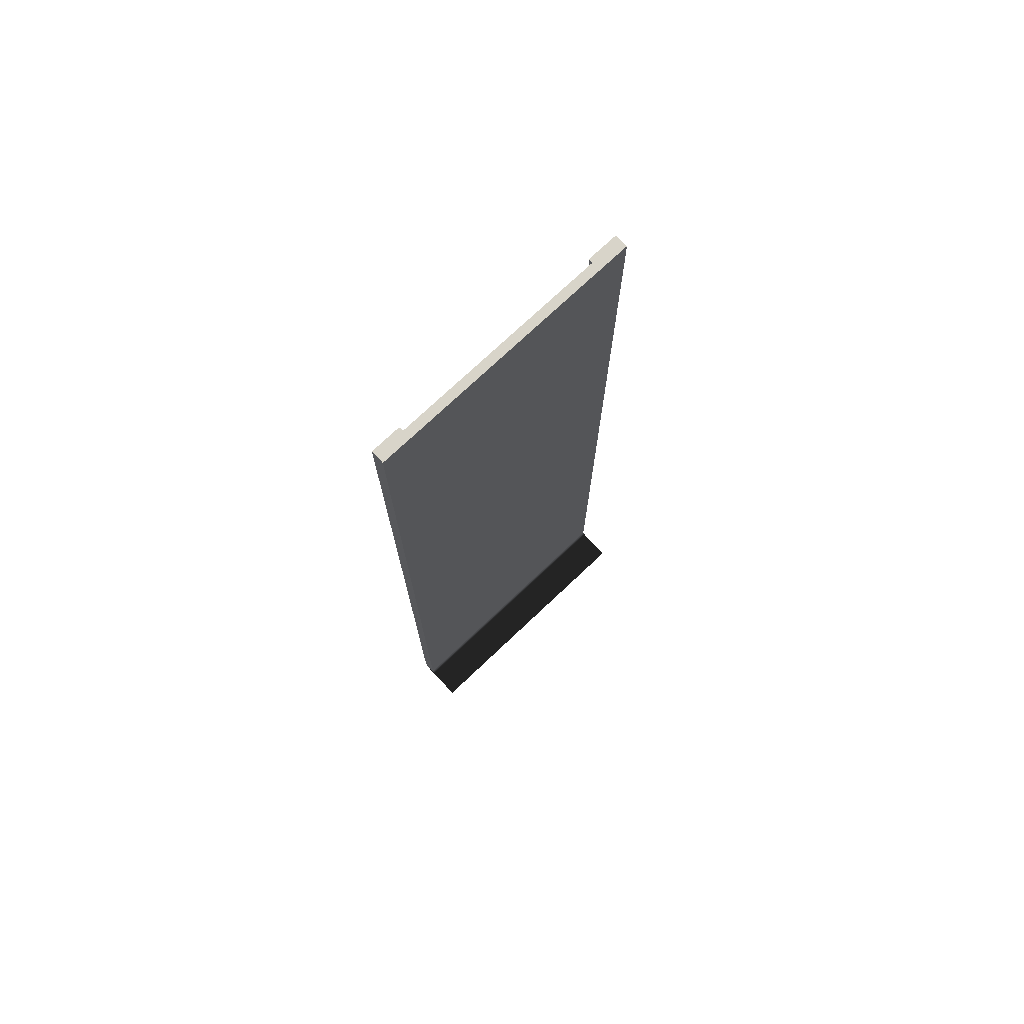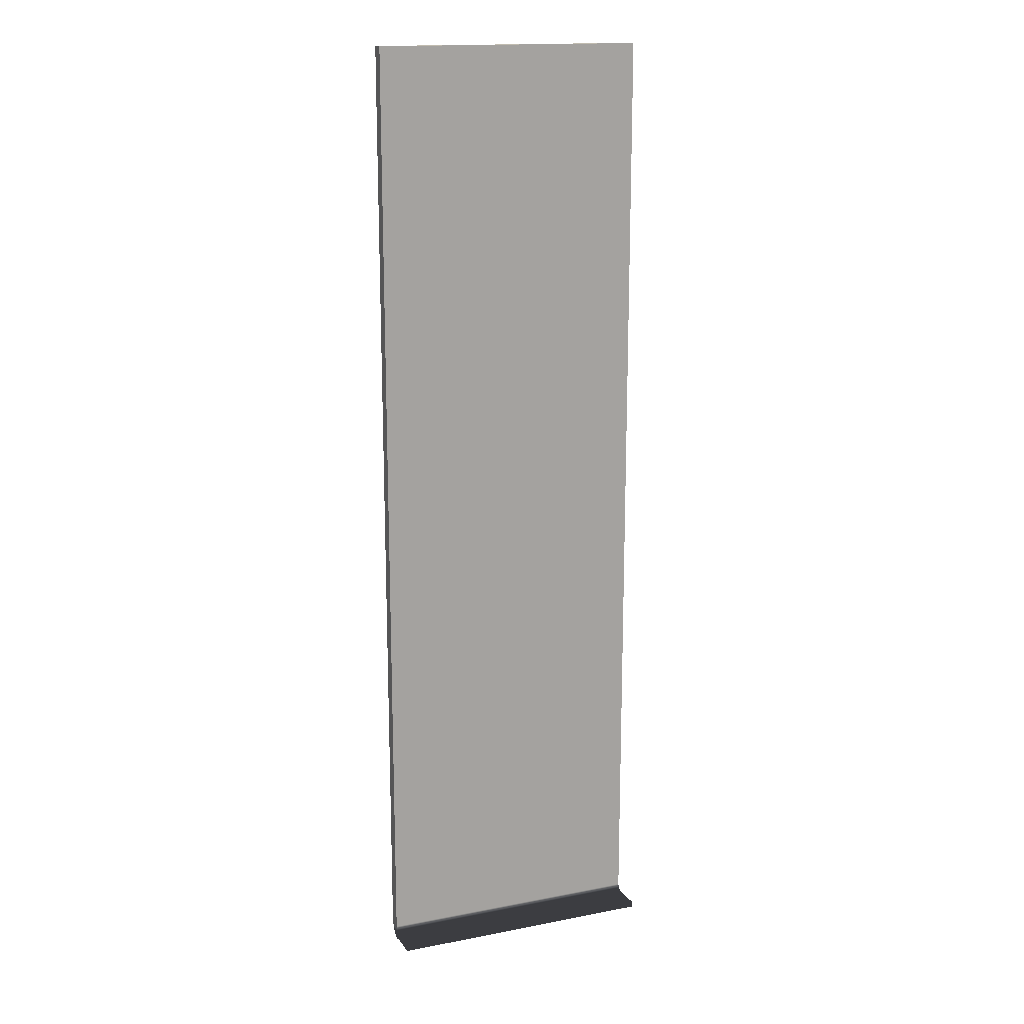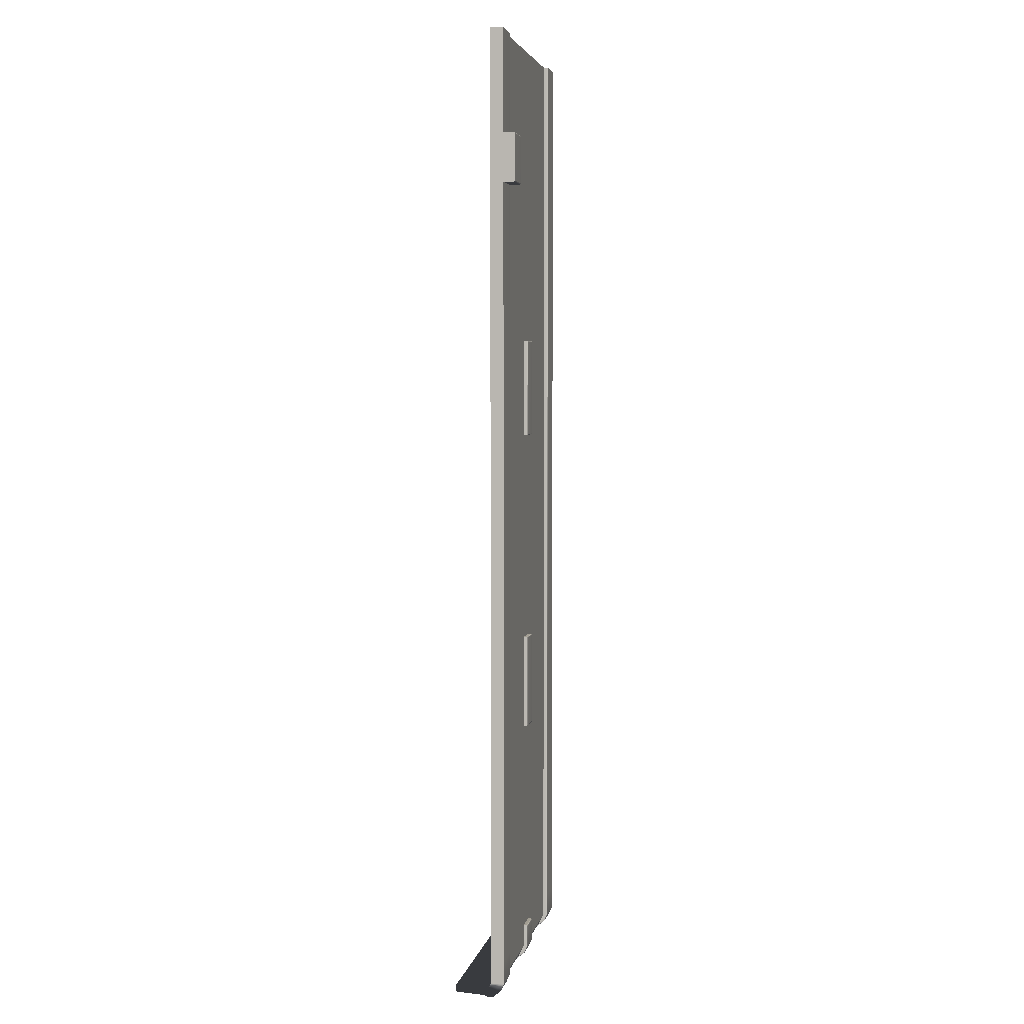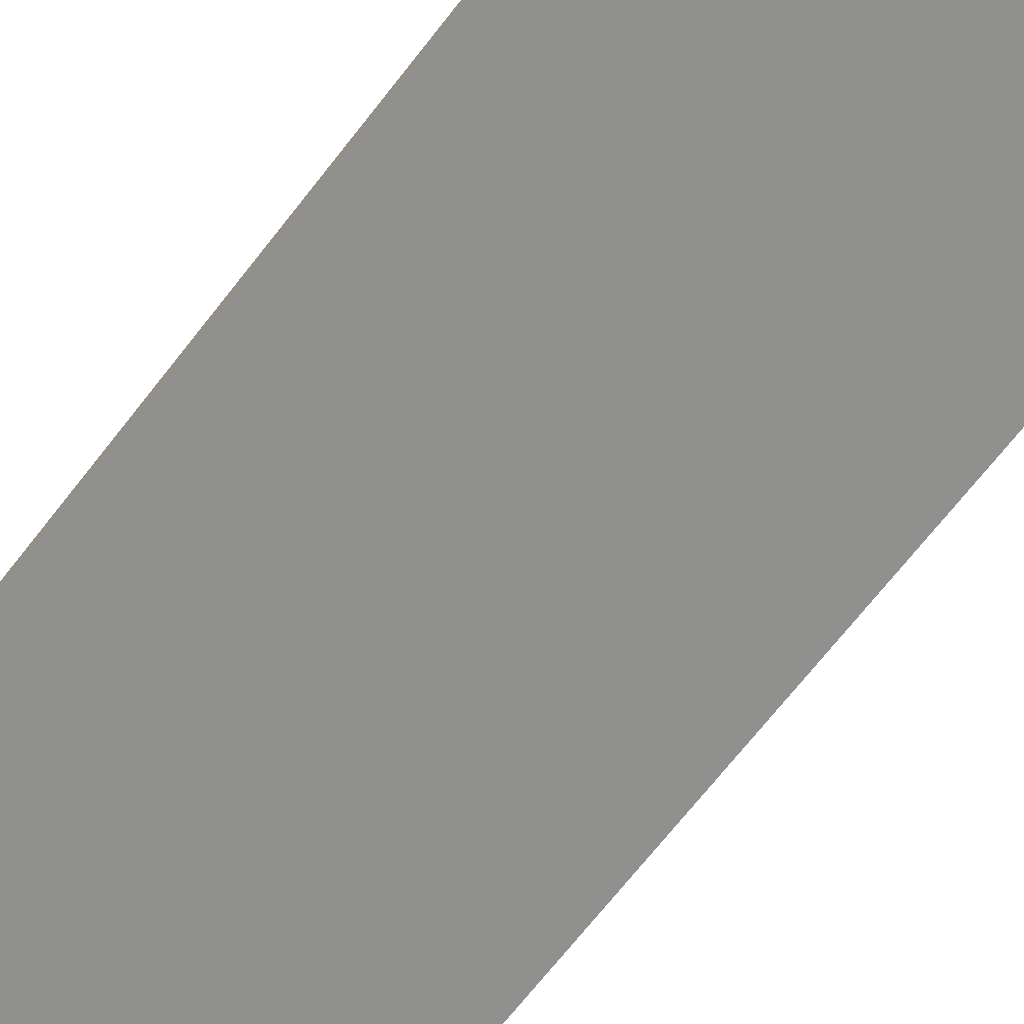
<metadata>
{"format":"obj","ext":"obj","renderer":"f3d","projection":"perspective","resolution":1024,"background":"white","views":[{"elev":75.0,"azim":-43.3,"up":"+Z"},{"elev":16.2,"azim":-21.6,"up":"+Z"},{"elev":4.3,"azim":101.5,"up":"+Z"},{"elev":-65.6,"azim":-37.2,"up":"+Y"}]}
</metadata>
<code>
g default
v -106.3 -2.745 -27.47
v -163.9 -2.745 -27.47
v -106.3 0.04559 -27.47
v -163.9 0.04559 -27.47
v -106.3 0.04559 174.3
v -163.9 0.04559 174.3
v -106.3 -2.745 174.3
v -163.9 -2.745 174.3
v -112.8 -2.745 -27.47
v -112.8 -2.745 174.3
v -157.6 -2.745 -27.47
v -157.6 -2.745 174.3
v -132.8 -2.745 -27.47
v -132.8 -2.745 174.3
v -138.2 -2.745 -27.47
v -138.2 -2.745 174.3
v -106.3 0.04559 -22.62
v -163.9 0.04559 -22.62
v -163.9 -2.745 -22.62
v -157.6 -2.745 -22.62
v -138.2 -2.745 -22.62
v -132.8 -2.745 -22.62
v -112.8 -2.745 -22.62
v -106.3 -2.745 -22.62
v -106.3 -2.745 23.47
v -112.8 -2.745 23.47
v -132.8 -2.745 23.47
v -138.2 -2.745 23.47
v -157.6 -2.745 23.47
v -163.9 -2.745 23.47
v -163.9 0.04559 23.47
v -106.3 0.04559 23.47
v -106.3 -2.745 43.81
v -112.8 -2.745 43.81
v -132.8 -2.745 43.81
v -138.2 -2.745 43.81
v -157.6 -2.745 43.81
v -163.9 -2.745 43.81
v -163.9 0.04559 43.81
v -106.3 0.04559 43.81
v -106.3 -2.745 89.37
v -112.8 -2.745 89.37
v -132.8 -2.745 89.37
v -138.2 -2.745 89.37
v -157.6 -2.745 89.37
v -163.9 -2.745 89.37
v -163.9 0.04559 89.37
v -106.3 0.04559 89.37
v -106.3 -2.745 110.4
v -112.8 -2.745 110.4
v -132.8 -2.745 110.4
v -138.2 -2.745 110.4
v -157.6 -2.745 110.4
v -163.9 -2.745 110.4
v -163.9 0.04559 110.4
v -106.3 0.04559 110.4
v -138.2 -0.8535 23.47
v -132.8 -0.8535 23.47
v -132.8 -0.8535 -22.62
v -138.2 -0.8535 -22.62
v -112.8 -0.8535 23.47
v -112.8 -0.8535 -22.62
v -157.6 -0.8535 23.47
v -157.6 -0.8535 -22.62
v -112.8 -0.8504 -27.47
v -132.8 -0.8565 -27.47
v -138.2 -0.8565 -27.47
v -157.6 -0.8717 -27.47
v -157.6 -0.8535 43.81
v -138.2 -0.8535 43.81
v -132.8 -0.8535 43.81
v -112.8 -0.8535 43.81
v -157.6 -0.8535 89.37
v -138.2 -0.8535 89.37
v -132.8 -0.8535 89.37
v -112.8 -0.8535 89.37
v -157.6 -0.8535 110.4
v -138.2 -0.8535 110.4
v -132.8 -0.8535 110.4
v -112.8 -0.8535 110.4
v -138.2 -0.8535 174.3
v -157.6 -0.8717 174.3
v -132.8 -0.8535 174.3
v -112.8 -0.8504 174.3
v -106.3 -2.745 142.7
v -112.8 -2.745 142.7
v -132.8 -2.745 142.7
v -138.2 -2.745 142.7
v -157.6 -2.745 142.7
v -163.9 -2.745 142.7
v -163.9 0.04559 142.7
v -157.6 -0.8535 142.7
v -138.2 -0.8535 142.7
v -132.8 -0.8535 142.7
v -112.8 -0.8535 142.7
v -106.3 0.04559 142.7
v -106.3 -2.745 152.9
v -112.8 -2.745 152.9
v -132.8 -2.745 152.9
v -138.2 -2.745 152.9
v -157.6 -2.745 152.9
v -163.9 -2.745 152.9
v -163.9 0.04559 152.9
v -157.6 -0.8535 152.9
v -138.2 -0.8535 152.9
v -132.8 -0.8535 152.9
v -112.8 -0.8535 152.9
v -106.3 0.04559 152.9
v -106.3 -0.8474 174.3
v -106.3 -0.8474 152.9
v -106.3 -0.8474 142.7
v -106.3 -0.8474 110.4
v -106.3 -0.8474 89.37
v -106.3 -0.8474 43.81
v -106.3 -0.8474 23.47
v -106.3 -0.8474 -22.62
v -106.3 -0.8474 -27.47
v -163.9 -0.8898 -27.47
v -163.9 -0.8898 -22.62
v -163.9 -0.8898 23.47
v -163.9 -0.8898 43.81
v -163.9 -0.8898 89.37
v -163.9 -0.8898 110.4
v -163.9 -0.8898 142.7
v -163.9 -0.8898 152.9
v -163.9 -0.8898 174.3
v -132.8 -1.556 -28.99
v -138.2 -1.556 -28.99
v -106.3 -1.547 -28.99
v -112.8 -1.55 -28.99
v -106.3 -0.6762 -29.08
v -157.6 -1.57 -28.99
v -163.9 -1.587 -28.98
v -163.9 -0.678 -29.09
v -132.8 -3.312 -28.44
v -138.2 -3.312 -28.45
v -112.8 -3.312 -28.44
v -106.3 -3.311 -28.44
v -157.6 -3.313 -28.45
v -163.9 -3.313 -28.45
v -132.8 -2.604 -30.05
v -138.2 -2.606 -30.06
v -106.3 -2.598 -30.06
v -112.8 -2.6 -30.06
v -106.3 -2.302 -30.42
v -157.6 -2.619 -30.04
v -163.9 -2.628 -30.03
v -163.9 -2.33 -30.42
v -132.8 -3.797 -28.73
v -138.2 -3.799 -28.73
v -112.8 -3.796 -28.73
v -106.3 -3.795 -28.73
v -157.6 -3.802 -28.74
v -163.9 -3.805 -28.75
v -132.8 -4.058 -30.17
v -138.2 -4.062 -30.17
v -106.3 -4.056 -30.18
v -112.8 -4.057 -30.18
v -106.3 -3.436 -30.56
v -157.6 -4.068 -30.14
v -163.9 -4.071 -30.13
v -163.9 -3.459 -30.52
v -132.8 -4.514 -28.85
v -138.2 -4.517 -28.85
v -112.8 -4.511 -28.84
v -106.3 -4.509 -28.84
v -157.6 -4.525 -28.86
v -163.9 -4.531 -28.86
v -132.8 -10.54 -29.78
v -138.2 -10.54 -29.8
v -132.8 -10.51 -28.46
v -138.2 -10.52 -28.49
v -112.8 -10.51 -28.45
v -106.2 -10.51 -28.44
v -112.8 -10.54 -29.78
v -106.2 -10.54 -29.77
v -157.6 -10.55 -29.82
v -163.9 -10.56 -29.83
v -157.6 -10.53 -28.54
v -163.9 -10.54 -28.57
v -112.6 0.04559 -22.62
v -112.8 -0.0202 -22.62
v -112.8 -0.179 -22.62
v -112.6 0.04559 23.47
v -112.8 -0.0202 23.47
v -112.8 -0.179 23.47
v -157.8 0.04559 -22.62
v -157.6 -0.0202 -22.62
v -157.6 -0.179 -22.62
v -157.8 0.04559 23.47
v -157.6 -0.0202 23.47
v -157.6 -0.179 23.47
v -112.8 -0.179 -27.42
v -112.8 -0.0202 -27.45
v -112.6 0.04559 -27.47
v -133 0.04559 -22.84
v -132.8 -0.0202 -22.68
v -132.8 -0.179 -22.62
v -138 0.04559 -22.84
v -138.2 -0.0202 -22.68
v -138.2 -0.179 -22.62
v -133 0.04559 -27.47
v -132.8 -0.0202 -27.45
v -132.8 -0.179 -27.42
v -138.2 -0.179 -27.42
v -138.2 -0.0202 -27.45
v -138 0.04559 -27.47
v -157.8 0.04559 -27.47
v -157.6 -0.0202 -27.45
v -157.6 -0.179 -27.42
v -157.8 0.04559 43.81
v -157.6 -0.0202 43.81
v -157.6 -0.179 43.81
v -138 0.04559 43.58
v -138.2 -0.0202 43.74
v -138.2 -0.179 43.81
v -133 0.04559 43.58
v -132.8 -0.0202 43.74
v -132.8 -0.179 43.81
v -133 0.04559 23.7
v -132.8 -0.0202 23.54
v -132.8 -0.179 23.47
v -138 0.04559 23.7
v -138.2 -0.0202 23.54
v -138.2 -0.179 23.47
v -112.6 0.04559 43.81
v -112.8 -0.0202 43.81
v -112.8 -0.179 43.81
v -157.8 0.04559 89.37
v -157.6 -0.0202 89.37
v -157.6 -0.179 89.37
v -112.6 0.04559 89.37
v -112.8 -0.0202 89.37
v -112.8 -0.179 89.37
v -157.8 0.04559 110.4
v -157.6 -0.0202 110.4
v -157.6 -0.179 110.4
v -138 0.04559 110.2
v -138.2 -0.0202 110.3
v -138.2 -0.179 110.4
v -133 0.04559 110.2
v -132.8 -0.0202 110.3
v -132.8 -0.179 110.4
v -133 0.04559 89.59
v -132.8 -0.0202 89.43
v -132.8 -0.179 89.37
v -138 0.04559 89.59
v -138.2 -0.0202 89.43
v -138.2 -0.179 89.37
v -112.6 0.04559 110.4
v -112.8 -0.0202 110.4
v -112.8 -0.179 110.4
v -157.6 -0.179 142.7
v -157.6 -0.0202 142.7
v -157.8 0.04559 142.7
v -112.6 0.04559 142.7
v -112.8 -0.0202 142.8
v -112.8 -0.179 143
v -157.6 -0.179 152.9
v -157.6 -0.0202 152.9
v -157.8 0.04559 152.9
v -112.8 2.311 142.8
v -112.8 2.311 143
v -112.8 2.47 143
v -112.6 2.535 143
v -112.6 2.47 142.8
v -112.6 2.311 142.7
v -106.3 2.311 142.7
v -106.3 2.47 142.8
v -106.3 2.535 143
v -112.8 2.311 152.8
v -112.6 2.311 152.9
v -112.6 2.47 152.8
v -112.6 2.535 152.6
v -112.8 2.47 152.6
v -112.8 2.311 152.6
v -106.3 2.311 152.9
v -106.3 2.535 152.6
v -106.3 2.47 152.8
v -157.6 -0.0202 174.3
v -157.8 0.04559 174.3
v -157.6 -0.179 174.3
v -112.8 -0.0202 174.3
v -112.8 -0.179 174.3
v -112.6 0.04559 174.3
v -112.8 -0.179 152.6
v -112.8 -0.0202 152.8
v -112.6 0.04559 152.9
v -133 -0.6766 -29.08
v -132.8 -0.7303 -29.04
v -132.8 -0.86 -28.94
v -138.2 -0.86 -28.94
v -138.2 -0.7303 -29.04
v -138 -0.6766 -29.08
v -112.8 -0.8597 -28.94
v -112.8 -0.7299 -29.04
v -112.6 -0.6762 -29.08
v -157.8 -0.678 -29.09
v -157.6 -0.7316 -29.05
v -157.6 -0.8611 -28.95
v -133 -2.308 -30.42
v -132.8 -2.335 -30.36
v -132.8 -2.4 -30.21
v -138.2 -2.399 -30.21
v -138.2 -2.335 -30.36
v -138 -2.308 -30.42
v -112.8 -2.395 -30.21
v -112.8 -2.329 -30.36
v -112.6 -2.302 -30.42
v -157.8 -2.328 -30.43
v -157.6 -2.354 -30.36
v -157.6 -2.416 -30.21
v -133 -3.442 -30.55
v -132.8 -3.531 -30.5
v -132.8 -3.748 -30.36
v -138 -3.442 -30.55
v -138.2 -3.751 -30.36
v -138.2 -3.532 -30.5
v -112.6 -3.436 -30.56
v -112.8 -3.742 -30.37
v -112.8 -3.526 -30.5
v -157.8 -3.458 -30.52
v -157.6 -3.551 -30.46
v -157.6 -3.775 -30.32
v -112.7 2.44 142.8
v -112.7 2.44 152.8
g polySurface99 polySurface73
f 57 58 59 60
f 21 22 27 28
f 18 119 120 31
f 32 115 116 17
f 25 26 23 24
f 19 20 29 30
f 22 23 26 27
f 58 61 62 59
f 63 57 60 64
f 20 21 28 29
f 59 62 65 66
f 64 60 67 68
f 118 119 18 4
f 11 20 19 2
f 15 21 20 11
f 13 22 21 15
f 9 23 22 13
f 24 23 9 1
f 17 116 117 3
f 33 34 26 25
f 27 26 34 35
f 28 27 35 36
f 29 28 36 37
f 30 29 37 38
f 31 120 121 39
f 69 70 57 63
f 71 72 61 58
f 40 114 115 32
f 41 42 34 33
f 35 34 42 43
f 36 35 43 44
f 37 36 44 45
f 38 37 45 46
f 39 121 122 47
f 73 74 70 69
f 74 75 71 70
f 75 76 72 71
f 48 113 114 40
f 49 50 42 41
f 43 42 50 51
f 44 43 51 52
f 45 44 52 53
f 46 45 53 54
f 47 122 123 55
f 77 78 74 73
f 79 80 76 75
f 56 112 113 48
f 85 86 50 49
f 51 50 86 87
f 52 51 87 88
f 53 52 88 89
f 54 53 89 90
f 55 123 124 91
f 92 93 78 77
f 93 94 79 78
f 94 95 80 79
f 96 111 112 56
f 97 98 86 85
f 87 86 98 99
f 88 87 99 100
f 89 88 100 101
f 90 89 101 102
f 91 124 125 103
f 104 105 93 92
f 105 106 94 93
f 106 107 95 94
f 108 110 111 96
f 7 10 98 97
f 99 98 10 14
f 100 99 14 16
f 101 100 16 12
f 102 101 12 8
f 103 125 126 6
f 81 105 104 82
f 83 106 105 81
f 84 107 106 83
f 109 110 108 5
f 170 169 171 172
f 109 84 10 7
f 7 97 110 109
f 111 110 97 85
f 112 111 85 49
f 113 112 49 41
f 114 113 41 33
f 115 114 33 25
f 116 115 25 24
f 117 116 24 1
f 174 173 175 176
f 178 177 179 180
f 2 19 119 118
f 120 119 19 30
f 121 120 30 38
f 122 121 38 46
f 123 122 46 54
f 124 123 54 90
f 125 124 90 102
f 126 125 102 8
f 12 82 126 8
f 171 169 175 173
f 177 170 172 179
f 14 10 84 83
f 16 81 82 12
f 14 83 81 16
f 3 117 129 131
f 118 4 134 133
f 13 15 136 135
f 1 9 137 138
f 117 1 138 129
f 11 2 140 139
f 2 118 133 140
f 66 65 130 127
f 9 13 135 137
f 68 67 128 132
f 15 11 139 136
f 131 129 143 145
f 133 134 148 147
f 135 136 150 149
f 138 137 151 152
f 129 138 152 143
f 139 140 154 153
f 140 133 147 154
f 127 130 144 141
f 137 135 149 151
f 132 128 142 146
f 136 139 153 150
f 145 143 157 159
f 147 148 162 161
f 149 150 164 163
f 152 151 165 166
f 143 152 166 157
f 153 154 168 167
f 154 147 161 168
f 141 144 158 155
f 151 149 163 165
f 146 142 156 160
f 150 153 167 164
f 156 155 169 170
f 163 164 172 171
f 166 165 173 174
f 158 157 176 175
f 157 166 174 176
f 161 160 177 178
f 167 168 180 179
f 168 161 178 180
f 155 158 175 169
f 165 163 171 173
f 160 156 170 177
f 164 167 179 172
f 183 182 194 193
f 182 181 195 194
f 201 200 206 205
f 200 199 207 206
f 237 236 254 253
f 236 235 255 254
f 265 264 275 274
f 264 263 276 275
f 267 266 269 268
f 266 265 270 269
f 274 273 279 278
f 273 272 277 279
f 284 283 287 286
f 283 285 288 287
f 17 181 184 32
f 31 190 187 18
f 3 195 181 17
f 199 196 202 207
f 18 187 208 4
f 39 211 190 31
f 214 217 220 223
f 32 184 226 40
f 47 229 211 39
f 40 226 232 48
f 55 235 229 47
f 238 241 244 247
f 48 232 250 56
f 91 255 235 55
f 56 250 256 96
f 225 222 58 57
f 198 201 60 59
f 186 183 62 61
f 189 192 63 64
f 183 193 65 62
f 204 198 59 66
f 201 205 67 60
f 210 189 64 68
f 216 225 57 70
f 192 213 69 63
f 228 186 61 72
f 222 219 71 58
f 213 231 73 69
f 249 246 75 74
f 219 216 70 71
f 234 228 72 76
f 240 249 74 78
f 231 237 77 73
f 252 234 76 80
f 246 243 79 75
f 237 253 92 77
f 243 240 78 79
f 95 258 252 80
f 103 261 255 91
f 92 253 259 104
f 107 286 258 95
f 270 265 274 278
f 281 261 103 6
f 104 259 282 82
f 284 286 107 84
f 108 288 285 5
f 96 256 267 268
f 258 286 276 263
f 288 108 277 272
f 204 66 127 291
f 67 205 292 128
f 207 202 289 294
f 65 193 295 130
f 195 3 131 297
f 210 68 132 300
f 4 208 298 134
f 291 127 141 303
f 128 292 304 142
f 294 289 301 306
f 130 295 307 144
f 297 131 145 309
f 300 132 146 312
f 134 298 310 148
f 303 141 155 315
f 142 304 317 156
f 306 301 313 316
f 144 307 320 158
f 309 145 159 319
f 312 146 160 324
f 148 310 322 162
f 277 108 96 268 269 270 278 279
f 280 281 6 126 82 282
f 283 284 84 109 5 285
f 316 313 314 315 155 156 317 318
f 319 159 157 158 320 321
f 160 161 162 322 323 324
f 181 182 185 184
f 182 183 186 185
f 184 185 227 226
f 185 186 228 227
f 187 188 209 208
f 188 189 210 209
f 189 188 191 192
f 188 187 190 191
f 193 194 296 295
f 194 195 297 296
f 196 197 203 202
f 197 198 204 203
f 198 197 200 201
f 197 196 199 200
f 202 203 290 289
f 203 204 291 290
f 205 206 293 292
f 206 207 294 293
f 208 209 299 298
f 209 210 300 299
f 192 191 212 213
f 191 190 211 212
f 214 215 218 217
f 215 216 219 218
f 217 218 221 220
f 218 219 222 221
f 220 221 224 223
f 221 222 225 224
f 216 215 224 225
f 215 214 223 224
f 226 227 233 232
f 227 228 234 233
f 213 212 230 231
f 212 211 229 230
f 232 233 251 250
f 233 234 252 251
f 231 230 236 237
f 230 229 235 236
f 238 239 242 241
f 239 240 243 242
f 241 242 245 244
f 242 243 246 245
f 244 245 248 247
f 245 246 249 248
f 240 239 248 249
f 239 238 247 248
f 250 251 257 256
f 251 252 258 257
f 253 254 260 259
f 254 255 261 260
f 256 257 262 267
f 257 258 263 262
f 259 260 280 282
f 260 261 281 280
f 272 271 287 288
f 271 276 286 287
f 289 290 302 301
f 290 291 303 302
f 292 293 305 304
f 293 294 306 305
f 295 296 308 307
f 296 297 309 308
f 298 299 311 310
f 299 300 312 311
f 301 302 314 313
f 302 303 315 314
f 304 305 318 317
f 305 306 316 318
f 307 308 321 320
f 308 309 319 321
f 310 311 323 322
f 311 312 324 323
f 266 267 262 325
f 262 263 264 325
f 264 265 266 325
f 275 276 271 326
f 271 272 273 326
f 273 274 275 326

</code>
